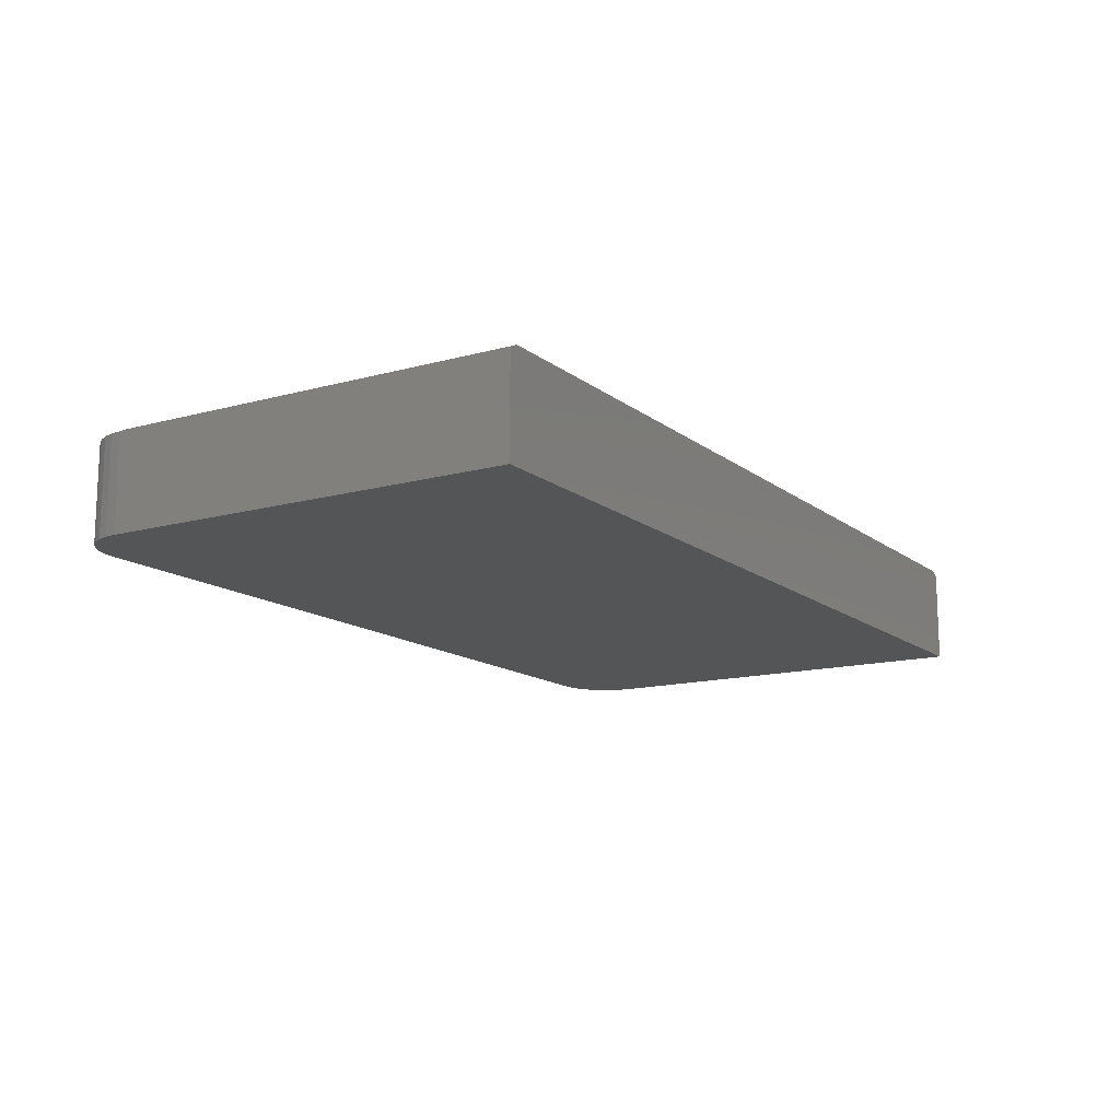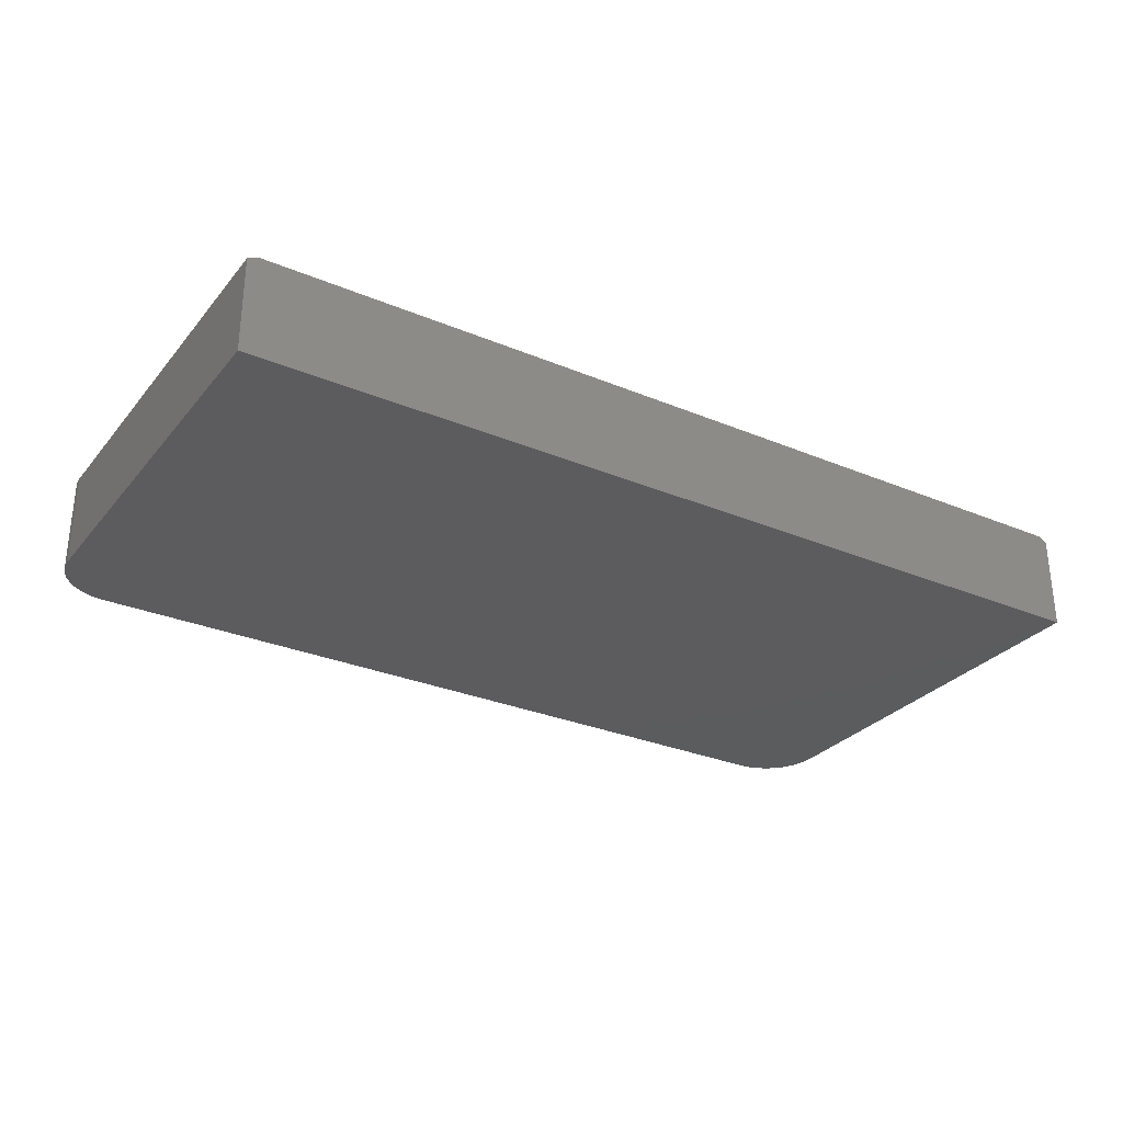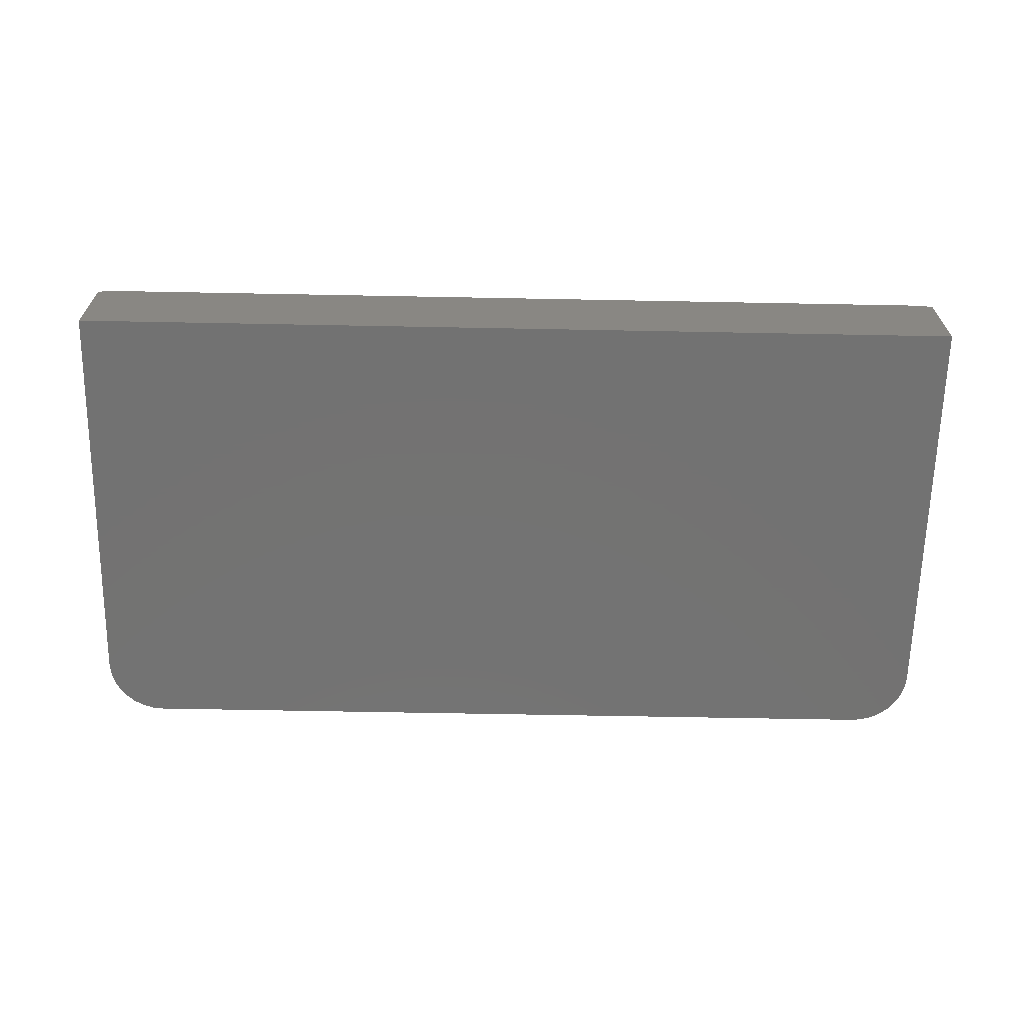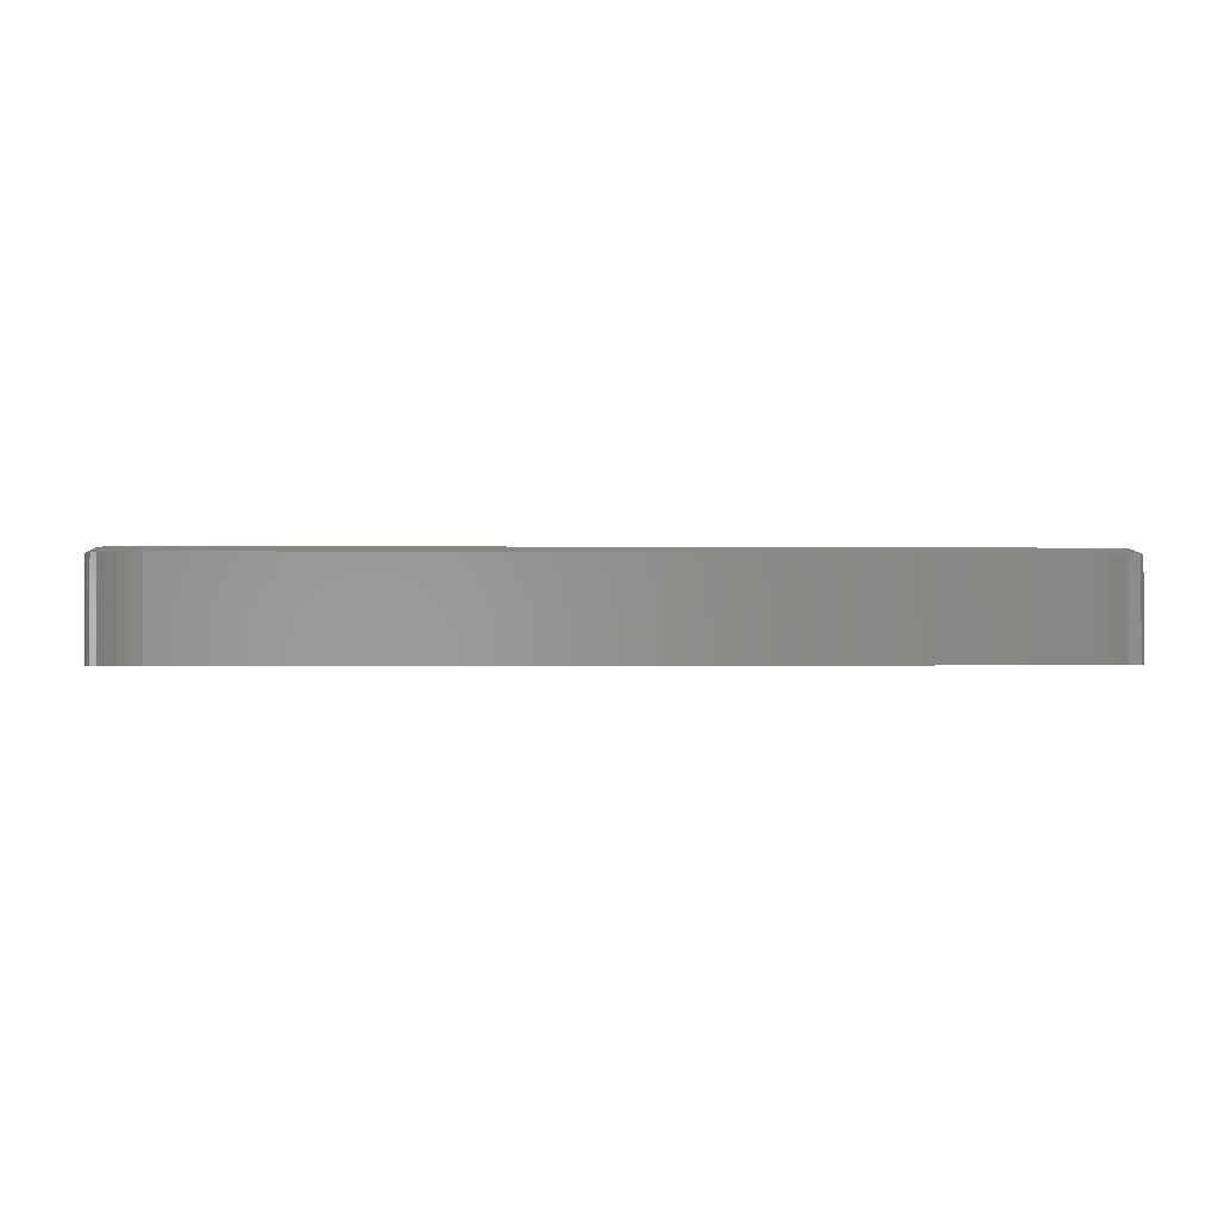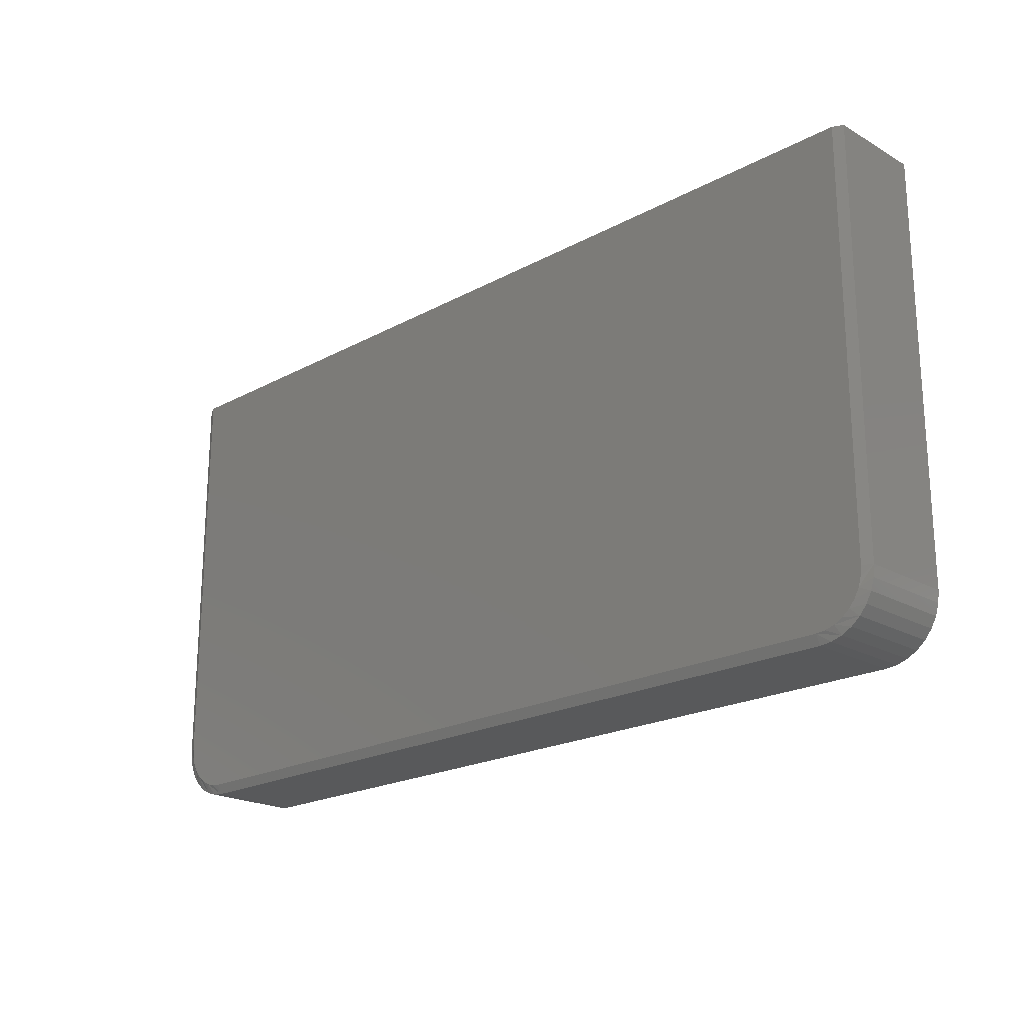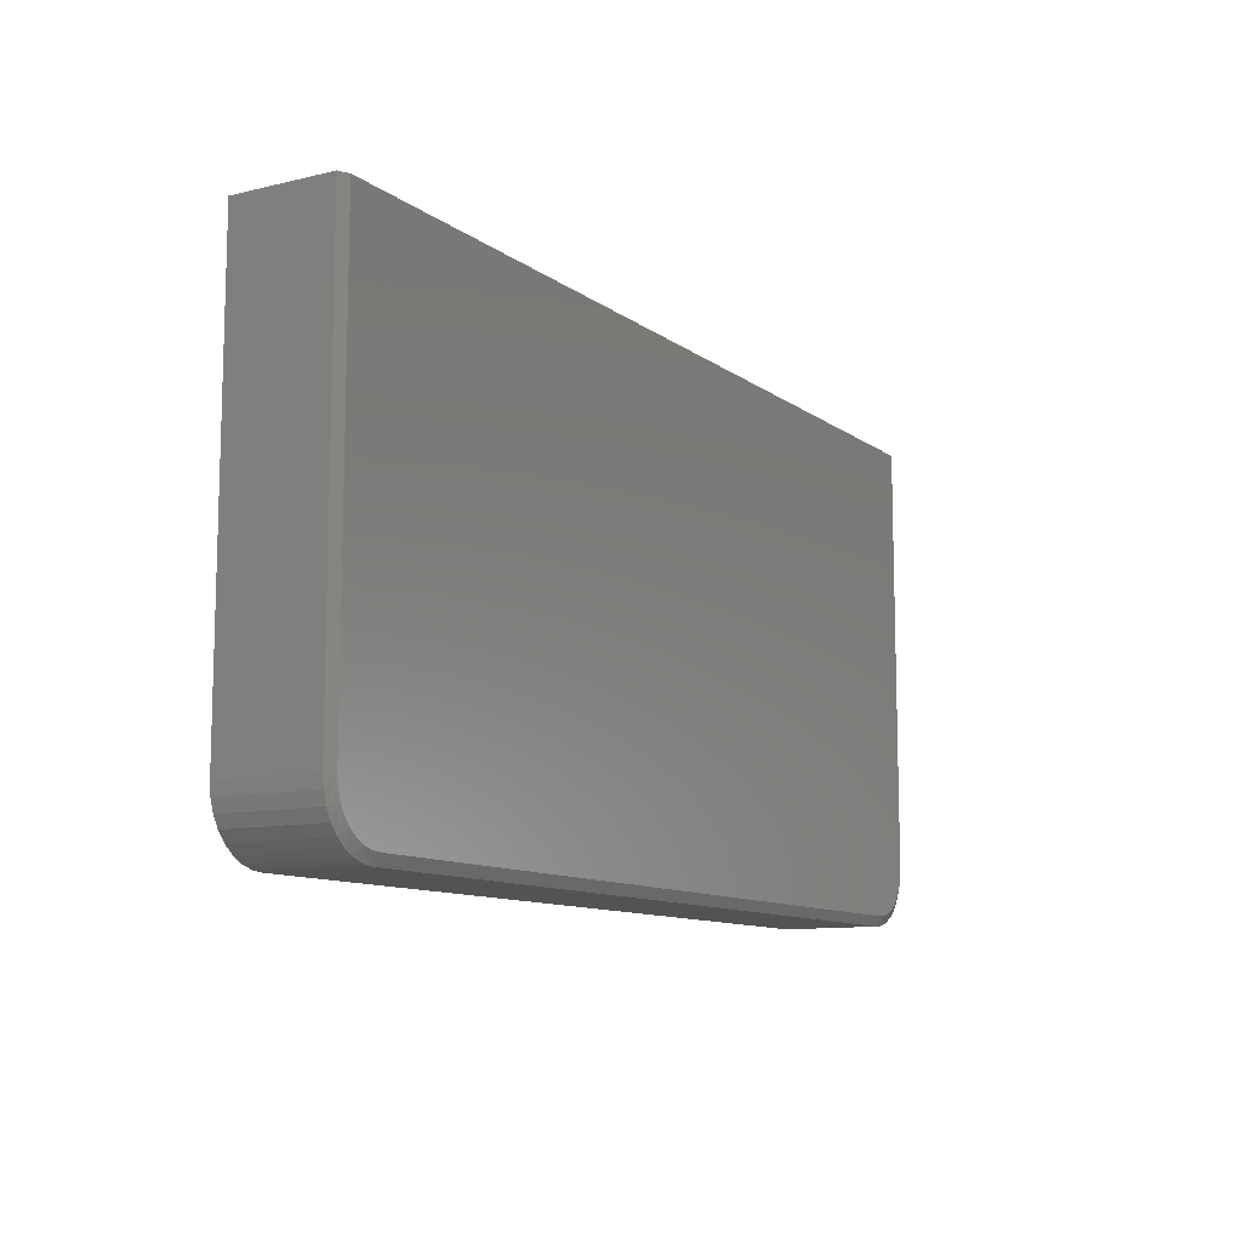
<metadata>
{"format":"stl","ext":"stl","renderer":"f3d","projection":"perspective","resolution":1024,"background":"white","views":[{"elev":-13.8,"azim":121.6,"up":"+Z"},{"elev":-29.4,"azim":148.3,"up":"+Z"},{"elev":-64.8,"azim":178.9,"up":"+Z"},{"elev":-0.6,"azim":-3.2,"up":"+Z"},{"elev":-20.7,"azim":44.3,"up":"+Y"},{"elev":-10.6,"azim":-59.3,"up":"+Y"}]}
</metadata>
<code>
# stl→obj: 60 verts, 116 faces
v -0.6553 -0.2744 0.1641
v 0.6707 -0.2729 0.1641
v -0.6707 -0.2729 0.1641
v 0.6553 -0.2744 0.1641
v 0.7112 -0.2513 0.1641
v -0.6992 -0.2611 0.1641
v 0.6992 -0.2611 0.1641
v -0.6855 -0.2684 0.1641
v 0.6855 -0.2684 0.1641
v 0.7344 0.4836 0.1641
v -0.7344 0.4836 0.1641
v 0.7344 -0.1953 0.1641
v -0.7344 -0.1953 0.1641
v 0.7329 -0.2107 0.1641
v -0.7329 -0.2107 0.1641
v 0.7284 -0.2256 0.1641
v -0.7284 -0.2256 0.1641
v 0.721 -0.2393 0.1641
v -0.721 -0.2393 0.1641
v -0.7112 -0.2513 0.1641
v -0.75 0.4836 0.1562
v -0.75 0.4836 0
v -0.75 -0.1953 0.1562
v -0.75 -0.1953 0
v 0.75 0.4836 0
v 0.75 0.4836 0.1562
v 0.75 -0.1953 0.1562
v 0.75 -0.1953 0
v 0.7482 -0.2138 0
v 0.7482 -0.2138 0.1562
v 0.7428 -0.2316 0
v 0.7428 -0.2316 0.1562
v 0.734 -0.2479 0
v 0.734 -0.2479 0.1562
v 0.7223 -0.2623 0
v 0.7223 -0.2623 0.1562
v 0.7079 -0.2741 0
v 0.7079 -0.2741 0.1562
v 0.6915 -0.2828 0
v 0.6915 -0.2828 0.1562
v 0.6737 -0.2882 0
v 0.6737 -0.2882 0.1562
v 0.6553 -0.29 0
v 0.6553 -0.29 0.1562
v -0.6553 -0.29 0.1562
v -0.6553 -0.29 0
v -0.6737 -0.2882 0
v -0.6737 -0.2882 0.1562
v -0.6915 -0.2828 0
v -0.6915 -0.2828 0.1562
v -0.7079 -0.2741 0
v -0.7079 -0.2741 0.1562
v -0.7223 -0.2623 0
v -0.7223 -0.2623 0.1562
v -0.734 -0.2479 0
v -0.734 -0.2479 0.1562
v -0.7428 -0.2316 0
v -0.7428 -0.2316 0.1562
v -0.7482 -0.2138 0
v -0.7482 -0.2138 0.1562
f 1 2 3
f 1 4 2
f 5 6 7
f 7 6 8
f 7 8 9
f 9 8 3
f 9 3 2
f 10 11 12
f 12 11 13
f 12 13 14
f 14 13 15
f 14 15 16
f 16 15 17
f 16 17 18
f 18 17 19
f 18 19 5
f 5 19 20
f 5 20 6
f 21 22 23
f 23 22 24
f 21 11 22
f 22 11 25
f 25 11 10
f 25 10 26
f 27 28 26
f 26 28 25
f 28 27 29
f 29 27 30
f 29 30 31
f 31 30 32
f 31 32 33
f 33 32 34
f 33 34 35
f 35 34 36
f 35 36 37
f 37 36 38
f 37 38 39
f 39 38 40
f 39 40 41
f 41 40 42
f 41 42 43
f 43 42 44
f 45 46 44
f 44 46 43
f 46 45 47
f 47 45 48
f 47 48 49
f 49 48 50
f 49 50 51
f 51 50 52
f 51 52 53
f 53 52 54
f 53 54 55
f 55 54 56
f 55 56 57
f 57 56 58
f 57 58 59
f 59 58 60
f 59 60 24
f 24 60 23
f 13 11 23
f 23 11 21
f 10 12 26
f 26 12 27
f 16 32 30
f 9 2 40
f 9 40 38
f 9 38 36
f 7 9 36
f 5 7 36
f 5 36 34
f 5 34 32
f 18 5 32
f 16 18 32
f 4 44 42
f 4 42 40
f 4 40 2
f 27 12 14
f 27 14 16
f 27 16 30
f 4 1 44
f 44 1 45
f 8 50 48
f 17 15 58
f 17 58 56
f 17 56 54
f 19 17 54
f 20 19 54
f 20 54 52
f 20 52 50
f 6 20 50
f 8 6 50
f 13 23 60
f 13 60 58
f 13 58 15
f 45 1 3
f 45 3 8
f 45 8 48
f 47 41 46
f 41 43 46
f 39 49 37
f 47 49 39
f 41 47 39
f 49 51 37
f 37 51 53
f 37 53 35
f 35 53 55
f 35 55 33
f 33 55 57
f 33 57 31
f 31 57 59
f 31 59 29
f 29 59 24
f 29 24 28
f 28 24 22
f 28 22 25

</code>
